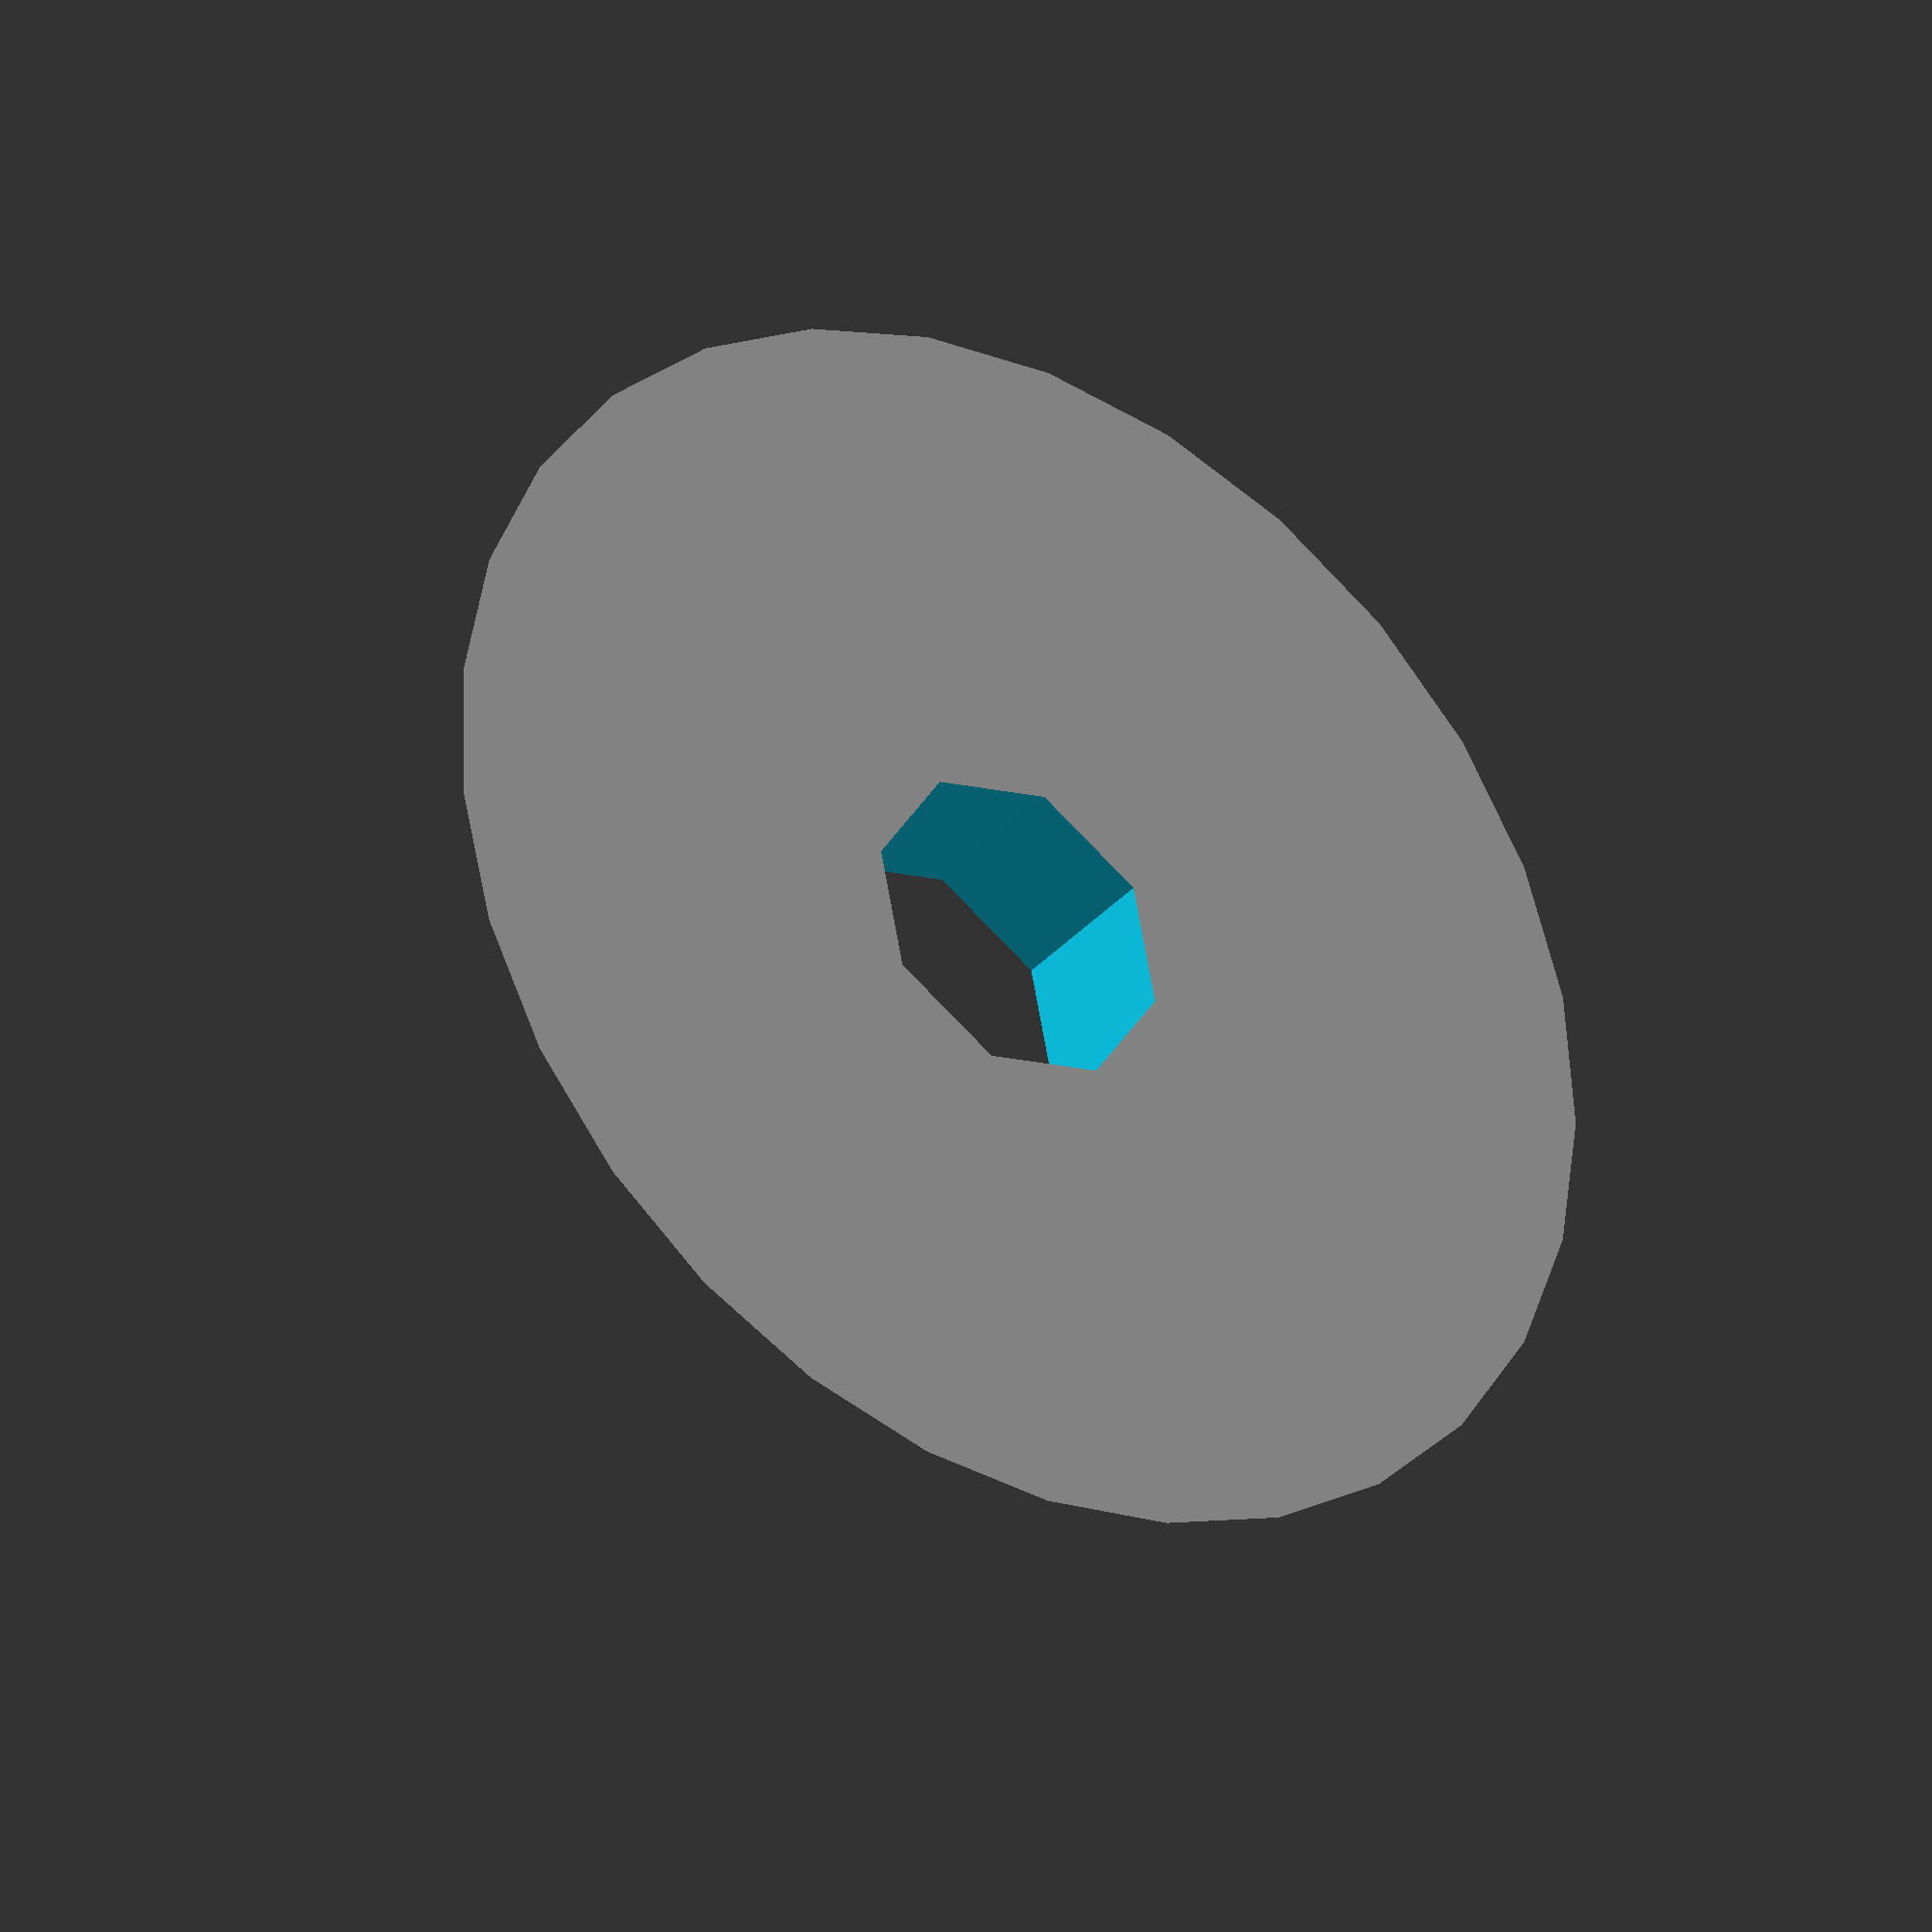
<openscad>
/*
 * file: prusa-i3-belt-shim.scad
 * author: gregor binder
 * date: 10.11.2013
 * last change: 10.11.2013
 * license: CC BY-NC-SA 3.0
 */

innerdiameter=12;
outerdiameter=18;
thickness=2.5;
holediameter=4.5;

difference() {
	cylinder(h=thickness,r1=outerdiameter/2,r2=innerdiameter/2);
	translate([0,0,-0.5])
		cylinder(h=thickness+5,r=holediameter/2);
}

</openscad>
<views>
elev=212.3 azim=124.1 roll=33.4 proj=o view=solid
</views>
